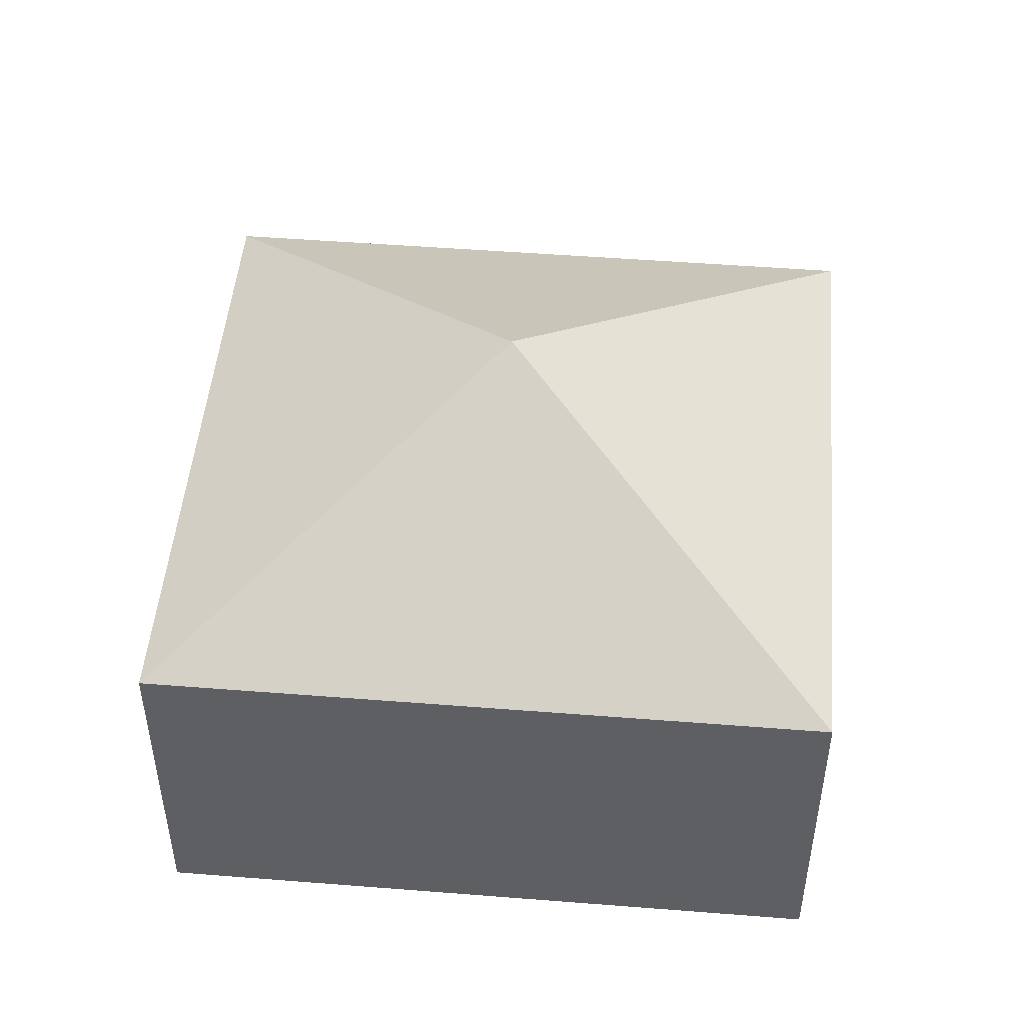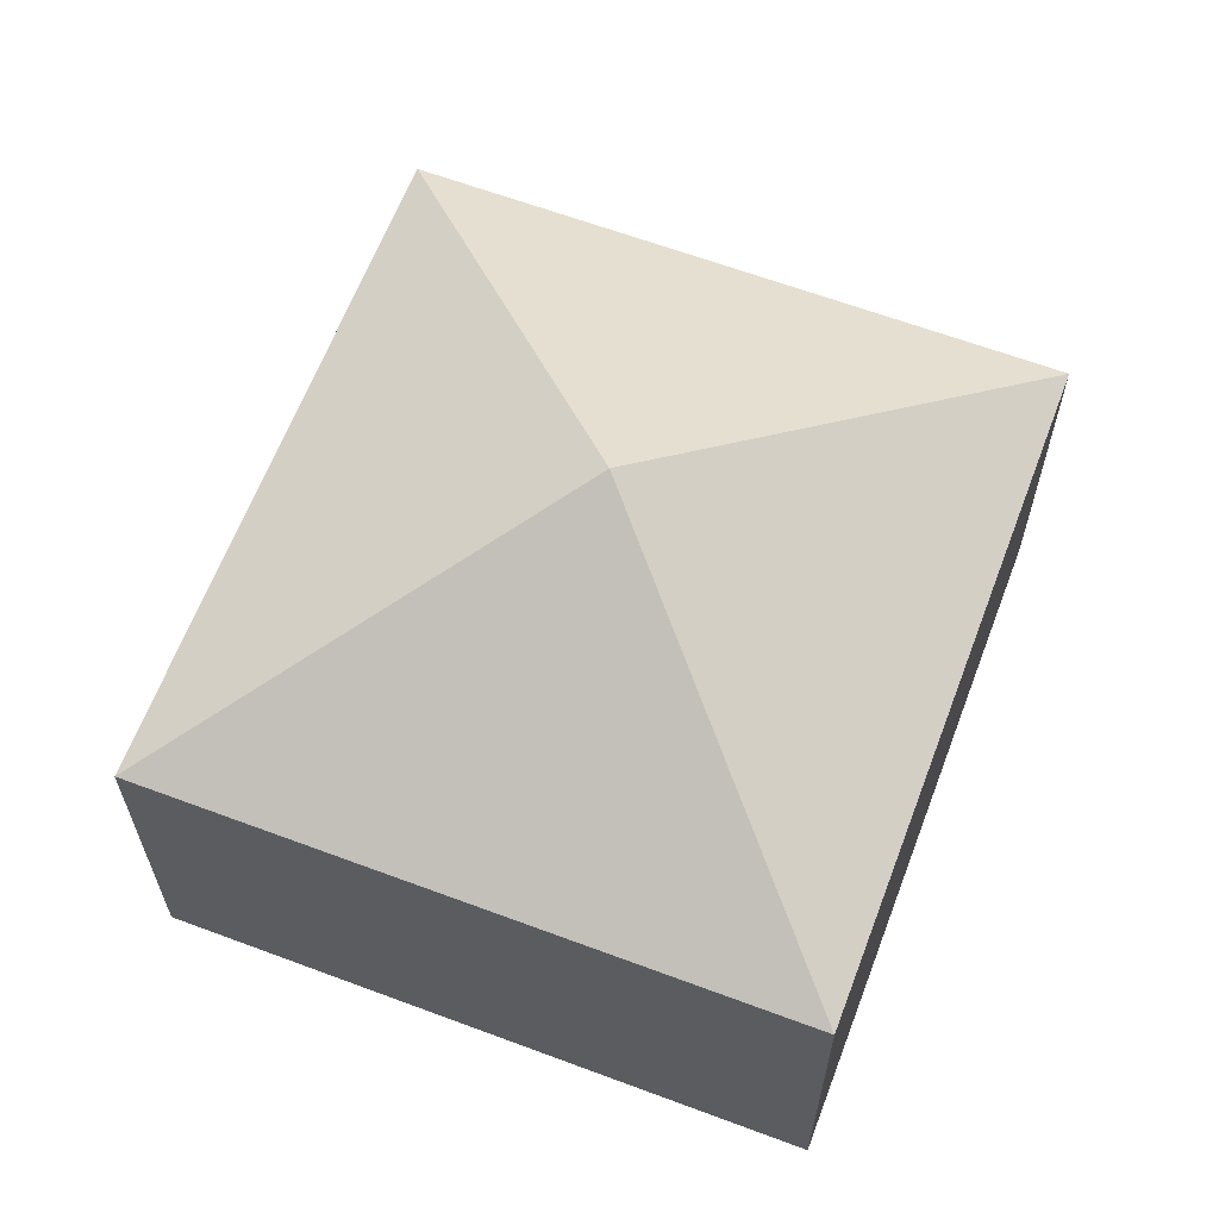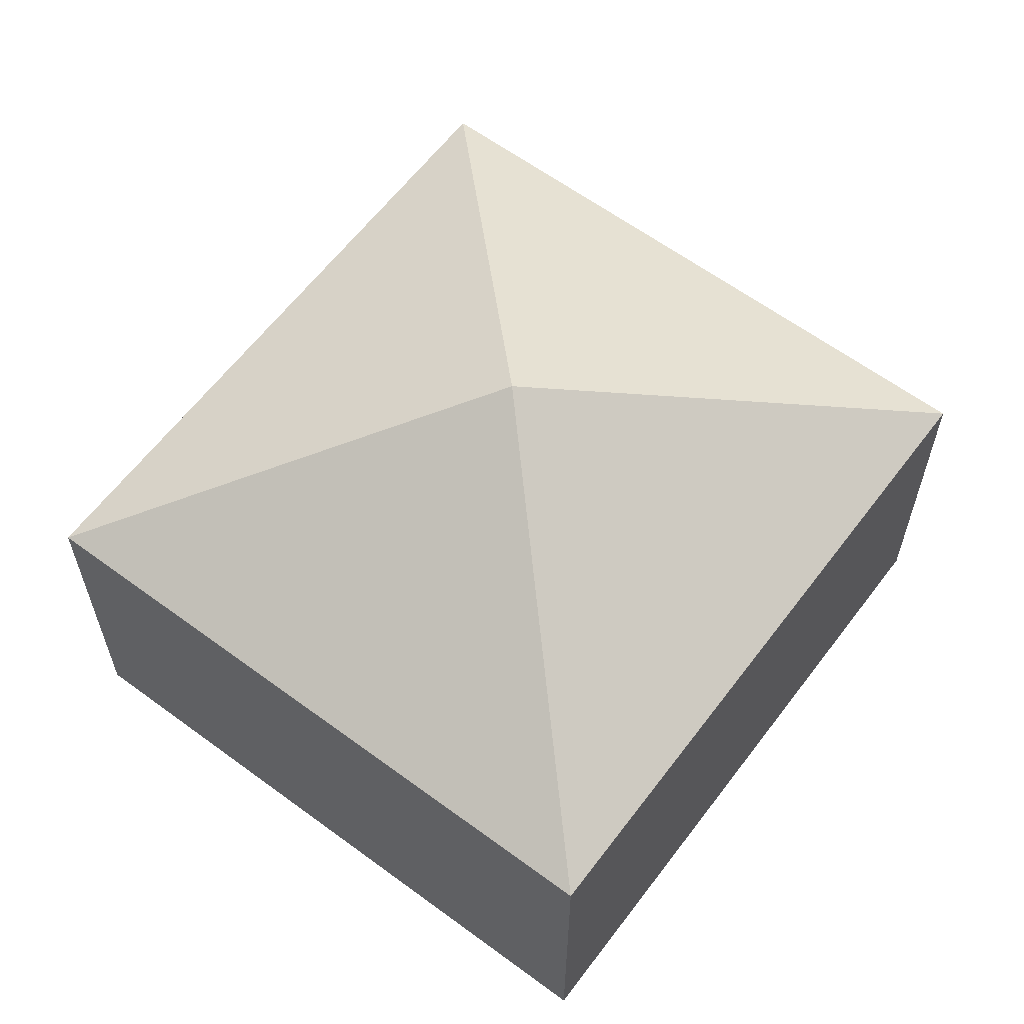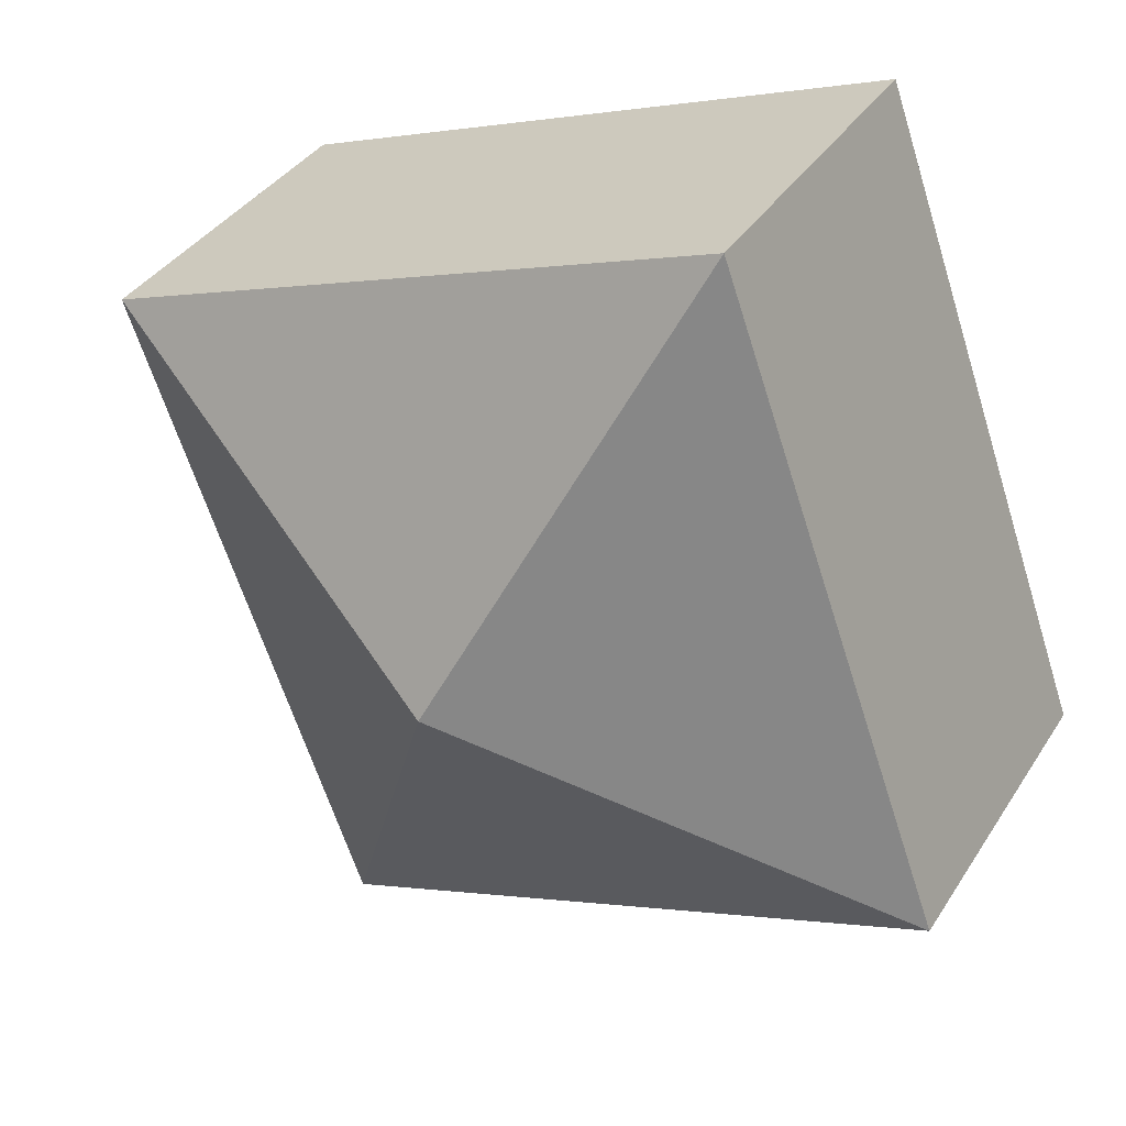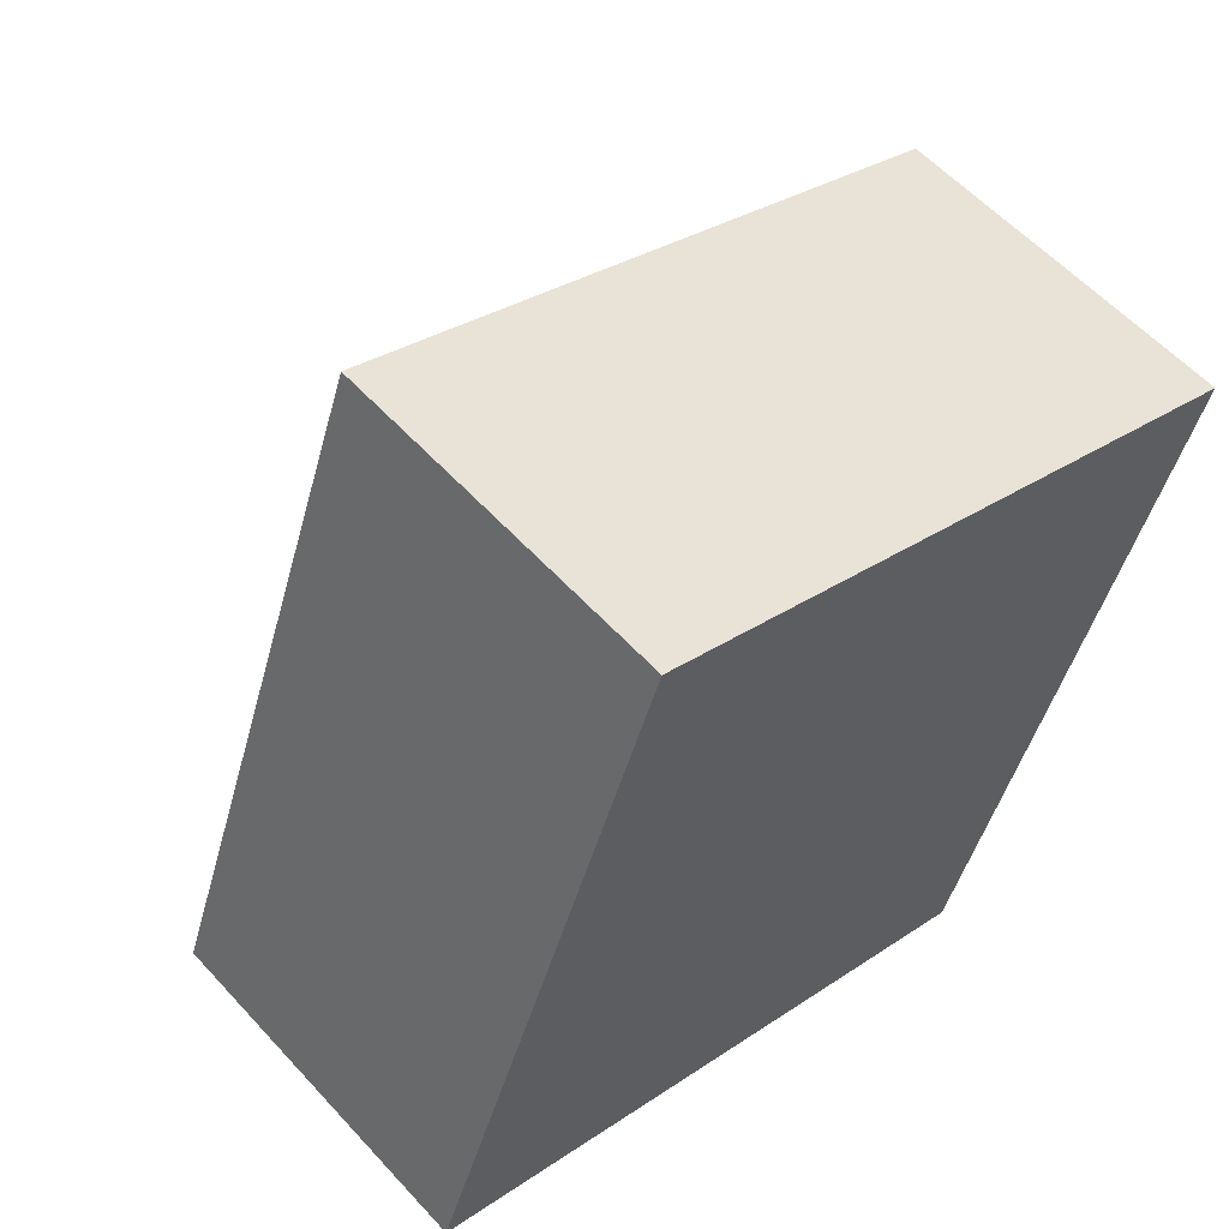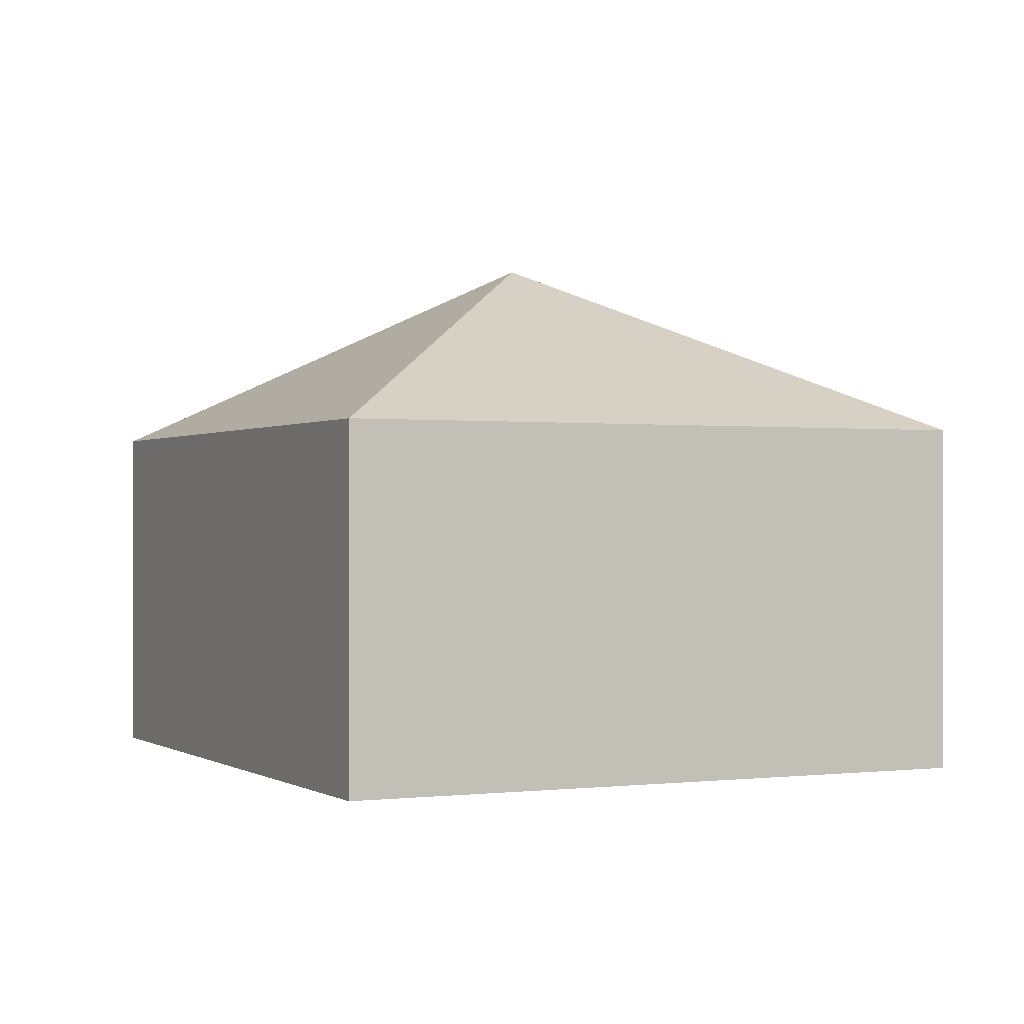
<metadata>
{"format":"obj","ext":"obj","renderer":"f3d","projection":"perspective","resolution":1024,"background":"white","views":[{"elev":49.0,"azim":-65.1,"up":"+Y"},{"elev":63.3,"azim":-139.4,"up":"+Y"},{"elev":61.5,"azim":56.8,"up":"+Y"},{"elev":36.8,"azim":-151.3,"up":"+Z"},{"elev":57.5,"azim":-41.8,"up":"+Z"},{"elev":-0.2,"azim":174.2,"up":"+Y"}]}
</metadata>
<code>
v  3.173 3.94 1.566
v  6.346 2.593 3.133
v  4.61 2.593 -1.667
v  1.736 2.595 4.8
v  0 2.593 1.588e-16
v  4.61 1.021e-16 -1.667
v  0 0 0
v  1.736 -2.939e-16 4.8
v  6.346 -1.918e-16 3.133
g defaultobject
f 1 2 3
f 1 4 2
f 1 3 5
f 1 5 4
f 6 5 3
f 5 6 7
f 5 8 4
f 8 5 7
f 8 2 4
f 2 8 9
f 9 3 2
f 3 9 6
f 6 8 7
f 8 6 9

</code>
